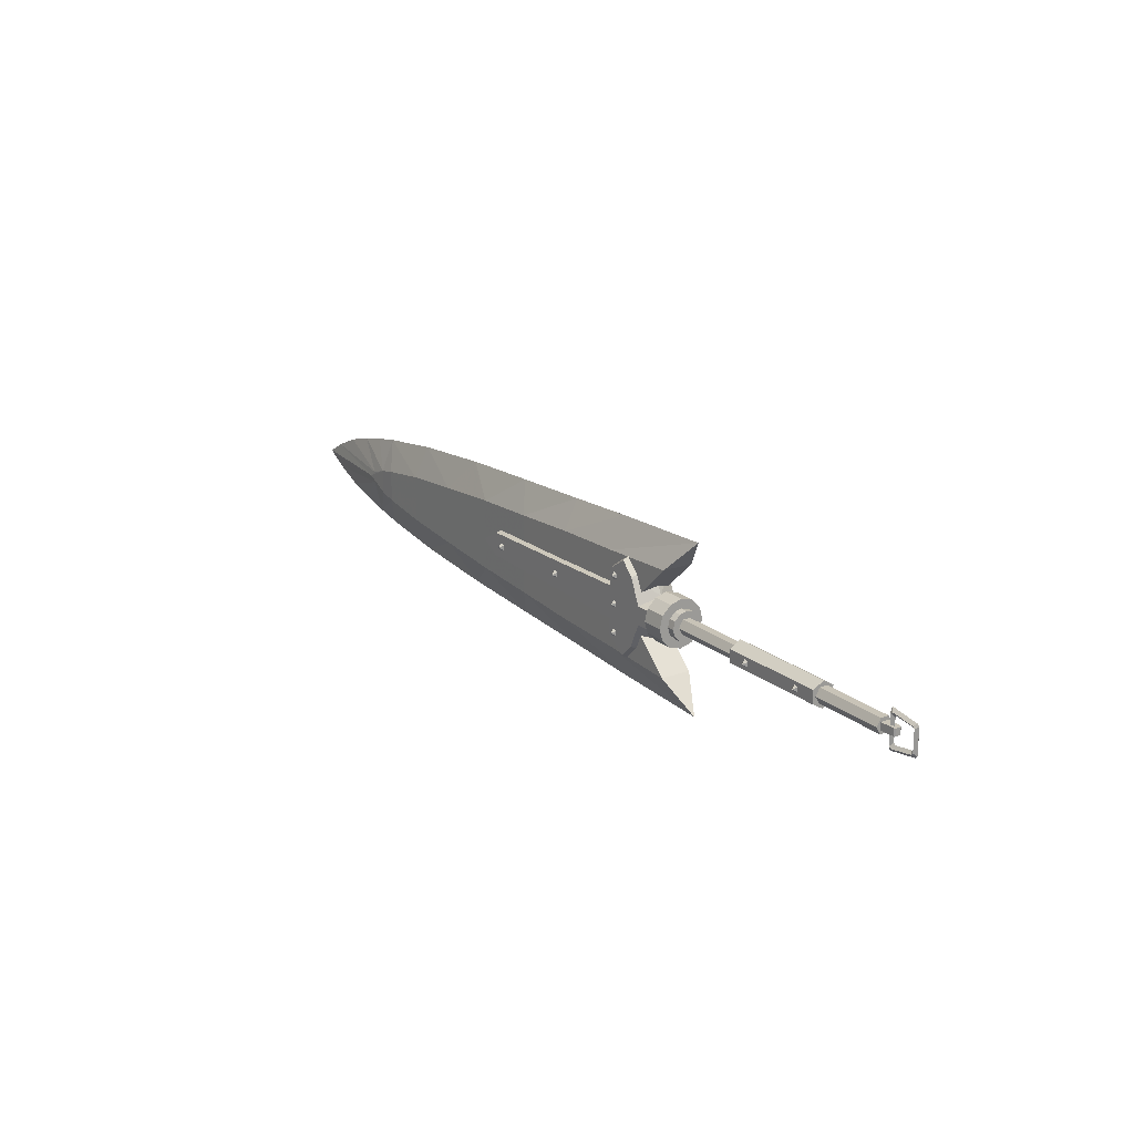
<metadata>
{"format":"obj","ext":"obj","renderer":"f3d","projection":"perspective","resolution":1024,"background":"white","views":[{"elev":19.7,"azim":-124.1,"up":"+Z"}]}
</metadata>
<code>
v  0 0.025 0.025
v  0 -0.025 0.025
v  0 -0.025 -0.025
v  0 0.025 -0.025
v  0.25 0.25 -0.25
v  0.25 -0.25 -0.25
v  0.25 0.25 0.25
v  0.25 -0.25 0.25
v  0 0 -0
g ROOT
f 1 2 3 4
f 5 4 3 6
f 7 1 4 5
f 2 8 6 3
f 1 7 8 2
f 9 7 5
f 9 5 6
f 9 6 8
f 9 8 7
v  0 0.025 0.025
v  0 -0.025 0.025
v  0 -0.025 -0.025
v  0 0.025 -0.025
v  0.25 0.25 -0.25
v  0.25 -0.25 -0.25
v  0.25 0.25 0.25
v  0.25 -0.25 0.25
v  0 0 -0
g WP_00
f 10 11 12 13
f 14 13 12 15
f 16 10 13 14
f 11 17 15 12
f 10 16 17 11
f 18 16 14
f 18 14 15
f 18 15 17
f 18 17 16
v  4 0.025 0.025
v  4 -0.025 0.025
v  4 -0.025 -0.025
v  4 0.025 -0.025
v  0.25 0.25 -0.25
v  0.25 -0.25 -0.25
v  0.25 0.25 0.25
v  0.25 -0.25 0.25
v  0 0 -0
g WP_01
f 19 20 21 22
f 23 22 21 24
f 25 19 22 23
f 20 26 24 21
f 19 25 26 20
f 27 25 23
f 27 23 24
f 27 24 26
f 27 26 25
v  4 0.025 0.025
v  4 -0.025 0.025
v  4 -0.025 -0.025
v  4 0.025 -0.025
v  0.25 0.25 -0.25
v  0.25 -0.25 -0.25
v  0.25 0.25 0.25
v  0.25 -0.25 0.25
v  0 0 -0
g WP_02
f 28 29 30 31
f 32 31 30 33
f 34 28 31 32
f 29 35 33 30
f 28 34 35 29
f 36 34 32
f 36 32 33
f 36 33 35
f 36 35 34
v  4 0.025 0.025
v  4 -0.025 0.025
v  4 -0.025 -0.025
v  4 0.025 -0.025
v  0.25 0.25 -0.25
v  0.25 -0.25 -0.25
v  0.25 0.25 0.25
v  0.25 -0.25 0.25
v  0 0 -0
g WP_03
f 37 38 39 40
f 41 40 39 42
f 43 37 40 41
f 38 44 42 39
f 37 43 44 38
f 45 43 41
f 45 41 42
f 45 42 44
f 45 44 43
v  4 0.025 0.025
v  4 -0.025 0.025
v  4 -0.025 -0.025
v  4 0.025 -0.025
v  0.25 0.25 -0.25
v  0.25 -0.25 -0.25
v  0.25 0.25 0.25
v  0.25 -0.25 0.25
v  0 0 -0
g WP_04
f 46 47 48 49
f 50 49 48 51
f 52 46 49 50
f 47 53 51 48
f 46 52 53 47
f 54 52 50
f 54 50 51
f 54 51 53
f 54 53 52
v  0 0.025 0.025
v  0 -0.025 0.025
v  0 -0.025 -0.025
v  0 0.025 -0.025
v  0.25 0.25 -0.25
v  0.25 -0.25 -0.25
v  0.25 0.25 0.25
v  0.25 -0.25 0.25
v  0 0 -0
g ROOT
f 55 56 57 58
f 59 58 57 60
f 61 55 58 59
f 56 62 60 57
f 55 61 62 56
f 63 61 59
f 63 59 60
f 63 60 62
f 63 62 61
v  0 0.025 0.025
v  0 -0.025 0.025
v  0 -0.025 -0.025
v  0 0.025 -0.025
v  0.25 0.25 -0.25
v  0.25 -0.25 -0.25
v  0.25 0.25 0.25
v  0.25 -0.25 0.25
v  0 0 -0
g WP_00
f 64 65 66 67
f 68 67 66 69
f 70 64 67 68
f 65 71 69 66
f 64 70 71 65
f 72 70 68
f 72 68 69
f 72 69 71
f 72 71 70
v  4 0.025 0.025
v  4 -0.025 0.025
v  4 -0.025 -0.025
v  4 0.025 -0.025
v  0.25 0.25 -0.25
v  0.25 -0.25 -0.25
v  0.25 0.25 0.25
v  0.25 -0.25 0.25
v  0 0 -0
g WP_01
f 73 74 75 76
f 77 76 75 78
f 79 73 76 77
f 74 80 78 75
f 73 79 80 74
f 81 79 77
f 81 77 78
f 81 78 80
f 81 80 79
v  23.3 0.025 -140.5
v  23.3 -0.025 -140.5
v  23.3 -0.025 -140.5
v  23.3 0.025 -140.5
v  19.55 0.25 -140.7
v  19.55 -0.25 -140.7
v  19.55 0.25 -140.2
v  19.55 -0.25 -140.2
v  19.3 0 -140.5
g WP_02
f 82 83 84 85
f 86 85 84 87
f 88 82 85 86
f 83 89 87 84
f 82 88 89 83
f 90 88 86
f 90 86 87
f 90 87 89
f 90 89 88
v  4 0.025 0.025
v  4 -0.025 0.025
v  4 -0.025 -0.025
v  4 0.025 -0.025
v  0.25 0.25 -0.25
v  0.25 -0.25 -0.25
v  0.25 0.25 0.25
v  0.25 -0.25 0.25
v  0 0 -0
g WP_03
f 91 92 93 94
f 95 94 93 96
f 97 91 94 95
f 92 98 96 93
f 91 97 98 92
f 99 97 95
f 99 95 96
f 99 96 98
f 99 98 97
v  4 0.025 0.025
v  4 -0.025 0.025
v  4 -0.025 -0.025
v  4 0.025 -0.025
v  0.25 0.25 -0.25
v  0.25 -0.25 -0.25
v  0.25 0.25 0.25
v  0.25 -0.25 0.25
v  0 0 -0
g WP_04
f 100 101 102 103
f 104 103 102 105
f 106 100 103 104
f 101 107 105 102
f 100 106 107 101
f 108 106 104
f 108 104 105
f 108 105 107
f 108 107 106
v  4.326 0.025 0.025
v  4.326 -0.025 0.025
v  4.326 -0.025 -0.025
v  4.326 0.025 -0.025
v  0.5759 0.25 -0.25
v  0.5759 -0.25 -0.25
v  0.5759 0.25 0.25
v  0.5759 -0.25 0.25
v  0.3259 0 -0
g WP_01
f 109 110 111 112
f 113 112 111 114
f 115 109 112 113
f 110 116 114 111
f 109 115 116 110
f 117 115 113
f 117 113 114
f 117 114 116
f 117 116 115
v  4 0.025 0.025
v  4 -0.025 0.025
v  4 -0.025 -0.025
v  4 0.025 -0.025
v  0.25 0.25 -0.25
v  0.25 -0.25 -0.25
v  0.25 0.25 0.25
v  0.25 -0.25 0.25
v  0 0 -0
g WP_02
f 118 119 120 121
f 122 121 120 123
f 124 118 121 122
f 119 125 123 120
f 118 124 125 119
f 126 124 122
f 126 122 123
f 126 123 125
f 126 125 124
v  4 0.025 0.025
v  4 -0.025 0.025
v  4 -0.025 -0.025
v  4 0.025 -0.025
v  0.25 0.25 -0.25
v  0.25 -0.25 -0.25
v  0.25 0.25 0.25
v  0.25 -0.25 0.25
v  0 0 -0
g WP_03
f 127 128 129 130
f 131 130 129 132
f 133 127 130 131
f 128 134 132 129
f 127 133 134 128
f 135 133 131
f 135 131 132
f 135 132 134
f 135 134 133
v  4 0.025 0.025
v  4 -0.025 0.025
v  4 -0.025 -0.025
v  4 0.025 -0.025
v  0.25 0.25 -0.25
v  0.25 -0.25 -0.25
v  0.25 0.25 0.25
v  0.25 -0.25 0.25
v  0 0 -0
g WP_04
f 136 137 138 139
f 140 139 138 141
f 142 136 139 140
f 137 143 141 138
f 136 142 143 137
f 144 142 140
f 144 140 141
f 144 141 143
f 144 143 142
v  0.3259 0.025 0.025
v  0.3259 -0.025 0.025
v  0.3259 -0.025 -0.025
v  0.3259 0.025 -0.025
v  0.25 0.25 -0.25
v  0.25 -0.25 -0.25
v  0.25 0.25 0.25
v  0.25 -0.25 0.25
v  0 0 -0
g WP_00
f 145 146 147 148
f 149 148 147 150
f 151 145 148 149
f 146 152 150 147
f 145 151 152 146
f 153 151 149
f 153 149 150
f 153 150 152
f 153 152 151
v  0 0.025 0.025
v  0 -0.025 0.025
v  0 -0.025 -0.025
v  0 0.025 -0.025
v  0.25 0.25 -0.25
v  0.25 -0.25 -0.25
v  0.25 0.25 0.25
v  0.25 -0.25 0.25
v  0 0 -0
g ROOT
f 154 155 156 157
f 158 157 156 159
f 160 154 157 158
f 155 161 159 156
f 154 160 161 155
f 162 160 158
f 162 158 159
f 162 159 161
f 162 161 160
v  34.87 -0.0078 -22.4
v  35.01 -4.305 -13.57
v  3.375 -0.0078 -23.66
v  56.48 -4.211 -12.77
v  56.87 -0.0078 -21.22
v  77.51 -4.062 -11.46
v  82.66 -0.0078 -19.97
v  97.96 -3.875 -10.31
v  109.2 -0.0078 -18.55
v  119.3 -3.688 -8.602
v  137 -0.0078 -16.27
v  139 -3.516 -6.82
v  158.8 -0.0078 -13.35
v  154.4 -3.383 -4.625
v  160 -3.203 -3.523
v  154.4 -3.383 4.625
v  160 -3.203 3.523
v  167.3 -0.0078 11.77
v  165.7 -3.023 1.711
v  175.8 -0.0078 9.914
v  185.2 -0.0078 7.297
v  137 -0.0078 16.27
v  139 -3.516 6.82
v  158.8 -0.0078 13.35
v  119.3 -3.688 8.602
v  109.2 -0.0078 18.55
v  97.96 -3.875 10.31
v  82.66 -0.0078 19.97
v  77.51 -4.062 11.46
v  56.87 -0.0078 21.22
v  56.48 -4.211 12.77
v  34.87 -0.0078 22.4
v  35.01 -4.305 13.57
v  3.375 -0.0078 23.66
v  11.71 -4.406 14.77
v  160 3.195 3.523
v  154.4 3.375 4.625
v  160 3.195 -3.523
v  154.4 3.375 -4.625
v  167.3 -0.0078 -11.77
v  119.3 3.68 8.602
v  97.96 3.867 10.31
v  97.96 3.867 -10.31
v  77.51 4.055 -11.46
v  77.51 4.055 11.46
v  56.48 4.203 -12.77
v  56.48 4.203 12.77
v  35.01 4.297 -13.57
v  119.3 3.68 -8.602
v  139 3.508 6.82
v  194.1 -0.0078 3.562
v  168.1 -3.023 -0
v  165.7 -3.023 -1.711
v  194.1 -0.0078 -3.562
v  185.2 -0.0078 -7.297
v  168.1 3.016 -0
v  200.4 -0.0078 -0
v  165.7 3.016 1.711
v  35.01 4.297 13.57
v  27.53 4.328 -0
v  11.71 4.398 -14.77
v  11.71 -0.0078 14.77
v  27.53 -4.336 -0
v  27.53 -0.0078 -0
v  11.71 4.398 14.77
v  11.71 -4.406 -14.77
v  11.71 -0.0078 -14.77
v  165.7 3.016 -1.711
v  175.8 -0.0078 -9.914
v  139 3.508 -6.82
v  18.36 -0.0156 -4.969
v  15.4 -5.859 -2.594
v  15.4 -0.0156 -4.969
v  20.35 -5.859 -2.594
v  23.52 -5.859 -9.664
v  20.35 -5.859 2.586
v  23.52 -5.859 9.656
v  18.36 -0.0156 4.961
v  22.13 -0.0156 12.19
v  23.52 5.828 9.656
v  27.2 5.828 13.28
v  27.2 5.828 -13.3
v  33.05 5.828 4.586
v  33.05 5.828 -4.602
v  58.69 5.828 4.008
v  58.69 5.828 -4.016
v  89.24 5.828 -3.461
v  59.02 -0.0156 -5.07
v  89.88 -0.0156 -4.375
v  89.24 -5.859 -3.461
v  95.33 -5.859 -0.0078
v  89.24 -5.859 3.453
v  89.88 -0.0156 4.367
v  59.02 -0.0156 5.062
v  89.24 5.828 3.453
v  9.758 -0.0391 -6.805
v  16.19 -0.0391 -6.805
v  9.758 -3.414 -5.898
v  16.19 3.383 -5.898
v  9.758 3.383 -5.898
v  16.19 5.891 -3.398
v  9.758 5.891 -3.398
v  16.19 6.805 -0
v  9.758 6.805 -0
v  16.19 5.898 3.398
v  9.758 5.898 3.398
v  16.19 3.414 5.883
v  9.758 3.414 5.883
v  16.19 0.0078 6.805
v  9.758 0.0078 6.805
v  16.19 -3.391 5.906
v  9.758 -3.391 5.906
v  16.19 -5.883 3.398
v  9.758 -5.883 3.398
v  16.19 -6.805 -0
v  9.758 -6.805 -0
v  16.19 -5.898 -3.398
v  9.758 -5.898 -3.398
v  16.19 -3.414 -5.898
v  15.4 5.828 2.586
v  15.4 -0.0156 4.961
v  20.35 5.828 2.586
v  20.35 5.828 -2.594
v  23.52 5.828 -9.664
v  22.13 -0.0156 -12.2
v  27.2 -5.859 -13.3
v  27.2 -5.859 13.28
v  33.05 -5.859 -4.602
v  33.05 -5.859 4.586
v  58.69 -5.859 4.008
v  34.46 -0.0156 5.797
v  58.69 -5.859 -4.016
v  34.46 -0.0156 -5.805
v  33.1 -5.859 -9.258
v  34.53 -0.0156 -11.69
v  26.78 -0.0156 -16.78
v  33.1 5.828 9.242
v  34.53 -0.0156 11.67
v  26.78 -0.0156 16.77
v  33.1 5.828 -9.258
v  33.1 -5.859 9.242
v  95.33 5.828 -0.0078
v  97.56 -0.0156 -0.0078
v  16.19 0 -0
v  9.758 0 -0
v  58.87 -6.906 -0
v  59.36 -5.727 -1.219
v  60.26 -5.727 -0
v  57.89 -5.727 -0.75
v  57.89 -5.727 0.7422
v  30.95 6.789 -0
v  30.09 5.789 -0.6797
v  30.08 5.781 0.6328
v  31.32 5.789 -1.094
v  32.07 5.781 -0
v  7.555 0 -0
v  7.555 3.656 2.102
v  7.555 4.203 -0
v  7.555 2.133 3.641
v  7.555 0.0313 4.203
v  30.95 6.789 7.945
v  31.3 5.781 6.859
v  30.08 5.781 7.297
v  32.07 5.781 7.945
v  31.32 5.781 8.984
v  58.87 6.906 -0
v  60.26 5.727 -0
v  59.36 5.727 -1.219
v  59.35 5.727 1.219
v  57.89 5.727 0.7422
v  7.555 -2.07 3.641
v  7.555 -3.625 2.102
v  7.555 -4.203 -0
v  86.1 -6.906 0.0469
v  85.12 -5.727 -0.8281
v  86.58 -5.727 -1.258
v  85.06 -5.727 0.7188
v  86.47 -5.727 1.227
v  86.1 6.906 0.0469
v  86.58 5.727 -1.258
v  85.12 5.727 -0.8281
v  87.41 5.727 0.0078
v  86.47 5.727 1.227
v  30.95 -6.906 -7.977
v  31.34 -5.727 -6.758
v  29.94 -5.727 -7.281
v  32.26 -5.727 -7.977
v  31.3 -5.727 -9.242
v  30.95 6.906 -7.977
v  29.94 5.727 -7.281
v  31.34 5.727 -6.758
v  29.94 5.727 -8.742
v  31.3 5.727 -9.242
v  30.95 -6.789 -0
v  30.09 -5.773 -0.6797
v  31.32 -5.773 -1.094
v  30.08 -5.789 0.6328
v  31.29 -5.789 1.031
v  30.95 -6.789 7.945
v  30.08 -5.781 7.297
v  31.3 -5.781 6.859
v  30.09 -5.781 8.617
v  31.32 -5.781 8.984
v  31.29 5.773 1.031
v  30.09 5.781 8.617
v  59.35 -5.727 1.219
v  57.89 5.727 -0.75
v  10.51 -4.203 -0
v  10.51 -3.625 2.102
v  7.555 -0.0313 -4.203
v  7.555 2.07 -3.641
v  7.555 -2.133 -3.641
v  7.555 -3.656 -2.102
v  10.51 0.0313 4.203
v  10.51 2.133 3.641
v  10.51 -0.0313 -4.203
v  10.51 -2.133 -3.641
v  87.41 -5.727 0.0078
v  10.51 3.656 2.102
v  85.06 5.727 0.7188
v  10.51 4.203 -0
v  29.94 -5.727 -8.742
v  10.51 -3.656 -2.102
v  32.25 5.727 -7.977
v  32.07 -5.781 -0
v  10.51 -2.07 3.641
v  32.07 -5.781 7.945
v  7.555 3.625 -2.102
v  10.51 3.625 -2.102
v  10.51 2.07 -3.641
v  15.4 -5.859 2.586
v  15.4 5.828 -2.594
v  -69.16 -0.7617 -4.469
v  -68.56 -0.7617 -4.059
v  -69.94 0 -3.492
v  -67.79 0 -4.922
v  -68.39 0 -5.418
v  -69.16 0.7617 -4.469
v  -76.41 0 -4.188
v  -75.71 0.7617 -3.465
v  -76.21 0.7617 -2.941
v  -75.07 0 -2.801
v  -75.54 0 -2.379
v  -75.71 -0.7617 -3.465
v  -76.21 -0.7617 -2.941
v  -76.94 0 -3.559
v  -76.94 0 3.559
v  -76.21 0.7617 2.941
v  -75.71 0.7617 3.465
v  -75.54 0 2.379
v  -75.07 0 2.801
v  -76.21 -0.7617 2.941
v  -75.71 -0.7617 3.465
v  -76.41 0 4.188
v  -68.39 0 5.418
v  -69.16 0.7617 4.469
v  -68.56 0.7617 4.059
v  -69.94 0 3.492
v  -69.34 0 3.172
v  -69.16 -0.7617 4.469
v  -68.56 -0.7617 4.059
v  -67.79 0 4.922
v  -68.56 0.7617 -4.059
v  -69.34 0 -3.172
v  -70.4 0.6797 1.023
v  -70.4 -0.8359 -1.035
v  -70.4 -0.8359 1.023
v  -70.4 0.6797 -1.035
v  -70.13 0.9648 1.023
v  -70.13 0.9648 -1.035
v  -65.77 1.262 1.023
v  -65.77 1.262 -1.035
v  -65.96 -0.0234 -0.0156
v  -65.96 -1.195 2.07
v  -65.96 1.125 2.07
v  -65.96 -2.402 -0.0156
v  -65.96 -1.195 -2.047
v  -70.13 -1.121 1.023
v  -70.13 -1.121 -1.035
v  -65.77 -1.418 -1.035
v  -65.77 -1.418 1.023
v  -65.96 2.336 -0.0156
v  -65.96 1.125 -2.047
v  -14.04 -3.088 -1.807
v  -45.06 -3.088 -1.807
v  -45.06 0 -3.606
v  -45.06 -3.088 1.795
v  -14.04 -3.088 1.795
v  -45.06 0 3.594
v  -14.04 0 3.594
v  -14.04 3.088 1.795
v  -45.06 3.088 1.795
v  -45.06 3.088 -1.807
v  -14.04 3.088 -1.807
v  -14.04 0 -3.606
v  -38.75 -4.08 -0.0176
v  -37.63 -3.07 -0.0176
v  -38.4 -3.07 1.072
v  -38.39 -3.07 -1.051
v  -39.61 -3.07 -0.6719
v  -38.75 4.08 -0.0176
v  -39.62 3.07 0.6465
v  -38.4 3.07 1.072
v  -39.61 3.07 -0.6719
v  -38.39 3.07 -1.051
v  -20.14 -4.08 -0.0293
v  -19.76 -3.07 1.065
v  -20.99 -3.07 0.6641
v  -19.02 -3.07 -0.0293
v  -19.8 -3.07 -1.059
v  -20.14 4.08 -0.0293
v  -20.99 3.07 0.6641
v  -19.76 3.07 1.065
v  -21.01 3.07 -0.6543
v  -19.8 3.07 -1.059
v  -39.62 -3.07 0.6465
v  -37.63 3.07 -0.0176
v  -21.01 -3.07 -0.6543
v  -19.02 3.07 -0.0293
v  -65.96 -2.371 -0.0156
v  -43.98 -2.371 -0.0156
v  -43.98 -1.195 -2.047
v  -43.98 1.125 -2.047
v  -43.98 2.336 -0.0156
v  -43.98 1.125 2.07
v  -43.98 -1.195 2.07
v  -14.33 1.125 2.07
v  7.977 1.125 2.07
v  -14.33 2.336 -0.0156
v  7.977 -1.195 2.07
v  -14.33 -1.195 2.07
v  7.977 -2.371 -0.0156
v  -14.33 -2.371 -0.0156
v  7.977 -1.195 -2.047
v  -14.33 -1.195 -2.047
v  7.977 1.125 -2.047
v  -14.33 1.125 -2.047
v  7.977 2.336 -0.0156
g two003
f 163 164 165
f 163 166 164
f 167 166 163
f 167 168 166
f 169 168 167
f 169 170 168
f 171 170 169
f 171 172 170
f 173 172 171
f 173 174 172
f 175 174 173
f 175 176 174
f 177 176 175
f 177 178 176
f 179 178 177
f 179 180 178
f 181 180 179
f 181 182 180
f 183 182 181
f 184 185 186
f 184 187 185
f 188 187 184
f 188 189 187
f 190 189 188
f 190 191 189
f 192 191 190
f 192 193 191
f 194 193 192
f 194 195 193
f 196 195 194
f 196 197 195
f 198 186 180
f 198 199 186
f 200 199 198
f 200 201 199
f 202 201 200
f 202 175 201
f 203 188 184
f 203 204 188
f 205 204 203
f 205 206 204
f 169 206 205
f 169 167 206
f 204 190 188
f 204 207 190
f 206 207 204
f 206 208 207
f 167 208 206
f 167 163 208
f 207 192 190
f 207 209 192
f 208 209 207
f 208 210 209
f 163 210 208
f 163 165 210
f 205 171 169
f 205 211 171
f 203 211 205
f 203 212 211
f 184 212 203
f 184 186 212
f 181 213 183
f 181 214 213
f 215 214 181
f 215 216 214
f 217 216 215
f 218 213 219
f 218 220 213
f 198 220 218
f 198 182 220
f 180 182 198
f 209 194 192
f 209 221 194
f 210 221 209
f 210 222 221
f 223 222 210
f 224 225 197
f 224 226 225
f 227 226 224
f 227 222 226
f 226 228 225
f 226 229 228
f 222 229 226
f 222 223 229
f 225 195 197
f 225 164 195
f 228 164 225
f 228 165 164
f 216 218 219
f 216 230 218
f 217 230 216
f 217 231 230
f 199 212 186
f 199 232 212
f 201 232 199
f 201 175 232
f 215 231 217
f 215 177 231
f 179 177 215
f 211 173 171
f 211 232 173
f 212 232 211
f 191 166 168
f 191 193 166
f 196 224 197
f 196 227 224
f 183 220 182
f 183 213 220
f 229 165 228
f 229 223 165
f 214 219 213
f 214 216 219
f 202 230 231
f 202 200 230
f 200 218 230
f 200 198 218
f 202 177 175
f 202 231 177
f 186 178 180
f 186 185 178
f 178 174 176
f 178 185 174
f 185 172 174
f 185 187 172
f 227 221 222
f 227 196 221
f 187 170 172
f 187 189 170
f 164 193 195
f 164 166 193
f 189 168 170
f 189 191 168
f 181 179 215
f 194 221 196
f 175 173 232
f 223 210 165
f 233 234 235
f 233 236 234
f 237 236 233
f 237 238 236
f 239 238 237
f 239 240 238
f 241 240 239
f 241 242 240
f 243 242 241
f 243 244 242
f 245 244 243
f 245 246 244
f 247 246 245
f 247 248 246
f 249 248 247
f 249 250 248
f 251 250 249
f 251 252 250
f 253 252 251
f 253 254 252
f 255 254 253
f 255 256 254
f 257 256 255
f 257 247 256
f 249 247 257
f 258 259 260
f 258 261 259
f 262 261 258
f 262 263 261
f 264 263 262
f 264 265 263
f 266 265 264
f 266 267 265
f 268 267 266
f 268 269 267
f 270 269 268
f 270 271 269
f 272 271 270
f 272 273 271
f 274 273 272
f 274 275 273
f 276 275 274
f 276 277 275
f 278 277 276
f 278 279 277
f 280 279 278
f 280 281 279
f 260 281 280
f 260 259 281
f 240 282 283
f 240 284 282
f 242 284 240
f 242 285 284
f 286 285 242
f 286 233 285
f 287 233 286
f 287 237 233
f 288 237 287
f 288 289 237
f 290 289 288
f 290 291 289
f 292 291 290
f 292 293 291
f 256 293 292
f 256 247 293
f 292 254 256
f 292 294 254
f 290 294 292
f 290 295 294
f 296 295 290
f 296 297 295
f 288 297 296
f 288 298 297
f 287 298 288
f 287 244 298
f 286 244 287
f 286 242 244
f 245 293 247
f 245 299 293
f 243 299 245
f 243 300 299
f 301 300 243
f 301 289 300
f 241 289 301
f 241 239 289
f 244 297 298
f 244 302 297
f 246 302 244
f 246 295 302
f 248 295 246
f 248 250 295
f 300 293 299
f 300 303 293
f 289 303 300
f 289 291 303
f 304 251 249
f 304 305 251
f 255 305 304
f 255 253 305
f 306 267 269
f 306 265 267
f 263 265 306
f 307 278 276
f 307 280 278
f 260 280 307
f 307 258 260
f 307 262 258
f 264 262 307
f 306 261 263
f 306 259 261
f 281 259 306
f 308 309 310
f 308 311 309
f 312 311 308
f 313 314 315
f 313 316 314
f 317 316 313
f 318 319 320
f 318 321 319
f 322 321 318
f 323 324 325
f 323 326 324
f 327 326 323
f 328 329 330
f 328 331 329
f 332 331 328
f 307 266 264
f 307 268 266
f 270 268 307
f 307 272 270
f 307 274 272
f 276 274 307
f 318 333 322
f 318 334 333
f 335 334 318
f 336 337 338
f 336 339 337
f 340 339 336
f 341 342 343
f 341 344 342
f 345 344 341
f 346 347 348
f 346 349 347
f 350 349 346
f 351 352 353
f 351 354 352
f 355 354 351
f 356 357 358
f 356 359 357
f 360 359 356
f 361 362 363
f 361 364 362
f 365 364 361
f 313 366 317
f 313 315 366
f 323 367 327
f 323 325 367
f 368 308 310
f 368 312 308
f 328 369 332
f 328 330 369
f 370 334 335
f 370 371 334
f 372 318 373
f 372 374 318
f 375 318 374
f 375 335 318
f 376 321 322
f 376 377 321
f 378 374 372
f 378 379 374
f 380 336 338
f 380 340 336
f 377 319 321
f 377 381 319
f 341 382 345
f 341 343 382
f 381 320 319
f 381 383 320
f 346 384 350
f 346 348 384
f 379 375 374
f 379 385 375
f 386 351 353
f 386 355 351
f 385 335 375
f 385 370 335
f 387 356 358
f 387 360 356
f 322 388 376
f 322 333 388
f 389 361 363
f 389 365 361
f 383 390 320
f 383 391 390
f 391 373 390
f 391 392 373
f 236 393 234
f 236 238 393
f 238 283 393
f 238 240 283
f 392 372 373
f 392 378 372
f 371 333 334
f 371 388 333
f 271 306 269
f 271 273 306
f 390 318 320
f 390 373 318
f 275 306 273
f 275 277 306
f 250 294 295
f 250 252 294
f 284 394 282
f 284 285 394
f 285 235 394
f 285 233 235
f 306 279 281
f 306 277 279
f 257 304 249
f 257 255 304
f 291 293 303
f 296 290 288
f 301 243 241
f 297 302 295
f 289 239 237
f 294 252 254
f 305 253 251
f 395 396 397
f 395 398 396
f 399 398 395
f 399 400 398
f 401 400 399
f 401 402 400
f 403 402 401
f 403 404 402
f 405 404 403
f 405 406 404
f 407 406 405
f 407 401 406
f 408 401 407
f 408 403 401
f 409 403 408
f 409 410 403
f 411 410 409
f 411 412 410
f 413 412 411
f 413 414 412
f 415 414 413
f 415 409 414
f 416 409 415
f 416 411 409
f 417 411 416
f 417 418 411
f 419 418 417
f 419 420 418
f 421 420 419
f 421 422 420
f 423 422 421
f 423 417 422
f 424 417 423
f 424 419 417
f 398 419 424
f 398 425 419
f 400 425 398
f 400 426 425
f 397 426 400
f 397 396 426
f 427 428 429
f 427 430 428
f 431 430 427
f 431 432 430
f 433 432 431
f 433 434 432
f 395 401 399
f 395 406 401
f 397 406 395
f 397 404 406
f 400 404 397
f 400 402 404
f 420 411 418
f 420 413 411
f 422 413 420
f 422 415 413
f 417 415 422
f 417 416 415
f 435 436 437
f 435 438 436
f 439 438 435
f 405 414 407
f 405 412 414
f 410 412 405
f 428 440 429
f 428 441 440
f 440 442 443
f 440 441 442
f 441 434 442
f 441 428 434
f 430 434 428
f 430 432 434
f 431 443 433
f 431 427 443
f 429 443 427
f 429 440 443
f 444 435 437
f 444 445 435
f 424 396 398
f 424 423 396
f 425 421 419
f 425 426 421
f 408 414 409
f 408 407 414
f 426 423 421
f 426 396 423
f 439 435 445
f 405 403 410
f 446 447 448
f 446 449 447
f 450 449 446
f 450 451 449
f 452 451 450
f 452 453 451
f 453 454 451
f 453 455 454
f 456 455 453
f 456 457 455
f 458 459 460
f 458 461 459
f 462 461 458
f 463 464 465
f 463 466 464
f 467 466 463
f 468 469 470
f 468 471 469
f 472 471 468
f 473 474 475
f 473 476 474
f 477 476 473
f 449 448 447
f 449 451 448
f 451 455 448
f 451 454 455
f 453 457 456
f 453 452 457
f 446 452 450
f 446 457 452
f 458 478 462
f 458 460 478
f 479 463 465
f 479 467 463
f 468 480 472
f 468 470 480
f 481 473 475
f 481 477 473
f 448 457 446
f 448 455 457
f 482 483 436
f 482 484 483
f 439 484 482
f 439 485 484
f 445 485 439
f 445 486 485
f 444 486 445
f 444 487 486
f 437 487 444
f 437 488 487
f 436 488 437
f 436 483 488
f 489 490 491
f 489 492 490
f 493 492 489
f 493 494 492
f 495 494 493
f 495 496 494
f 497 496 495
f 497 498 496
f 499 498 497
f 499 500 498
f 491 500 499
f 491 490 500

</code>
